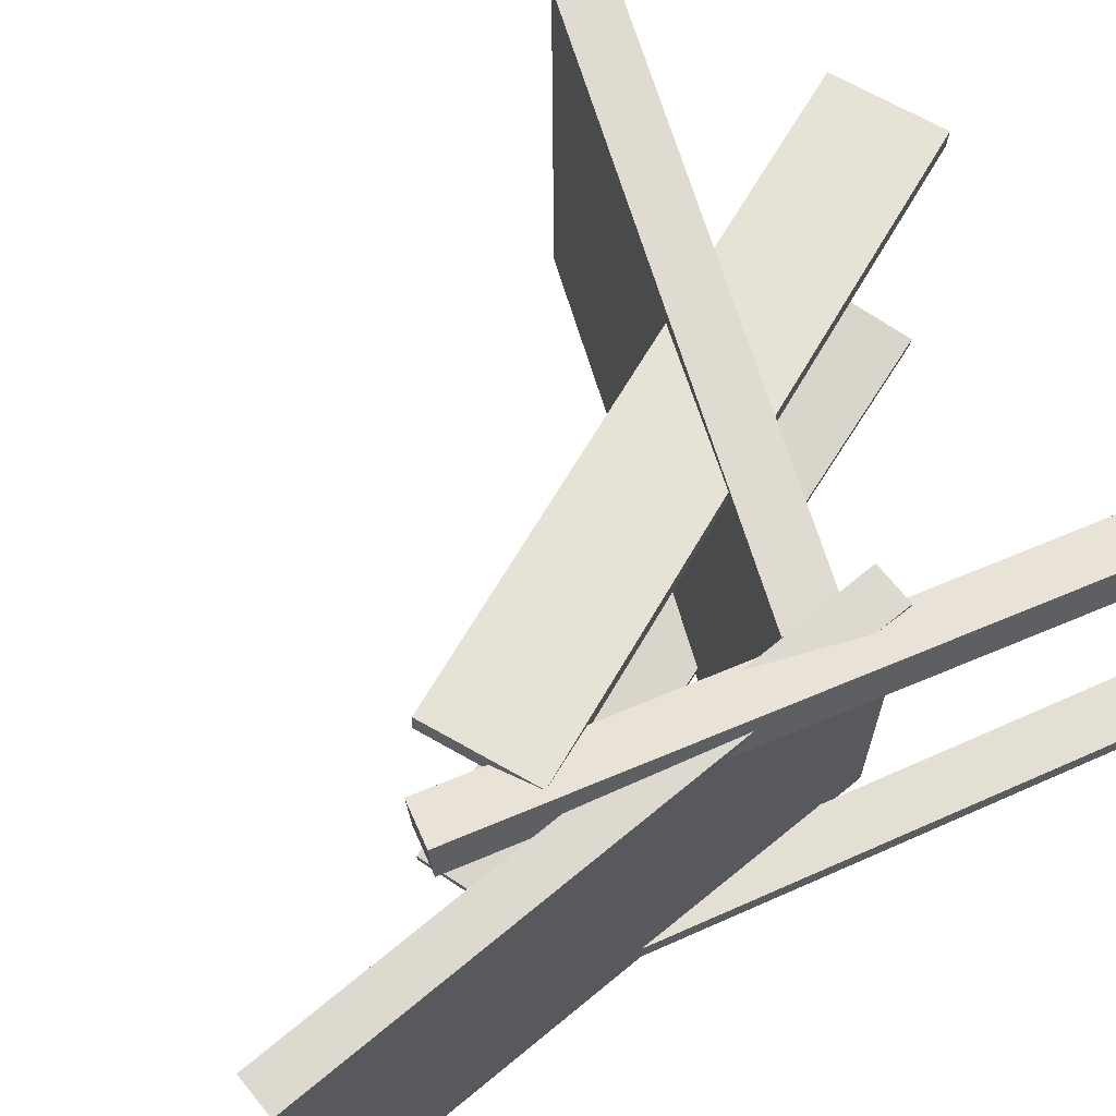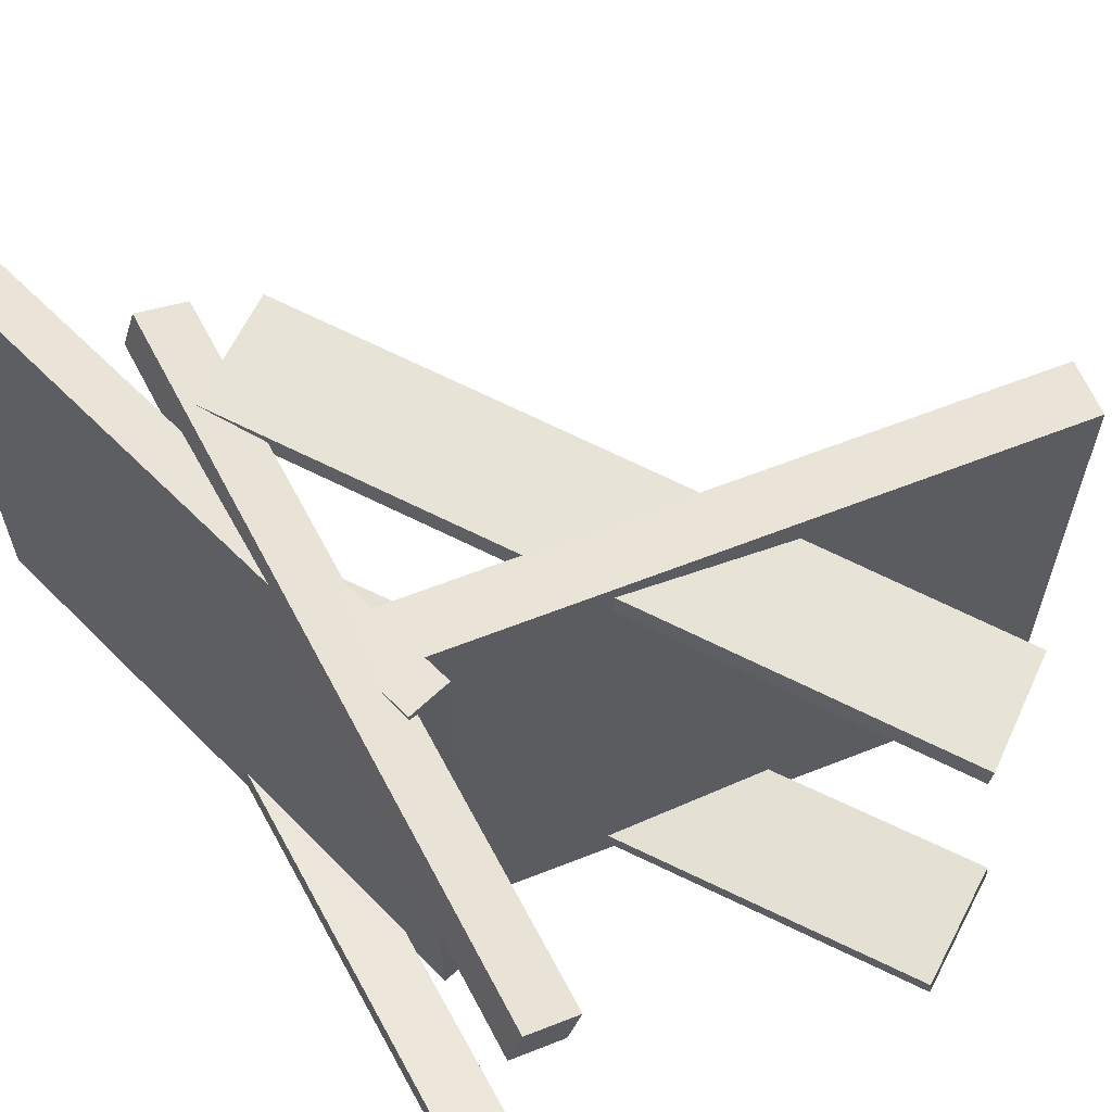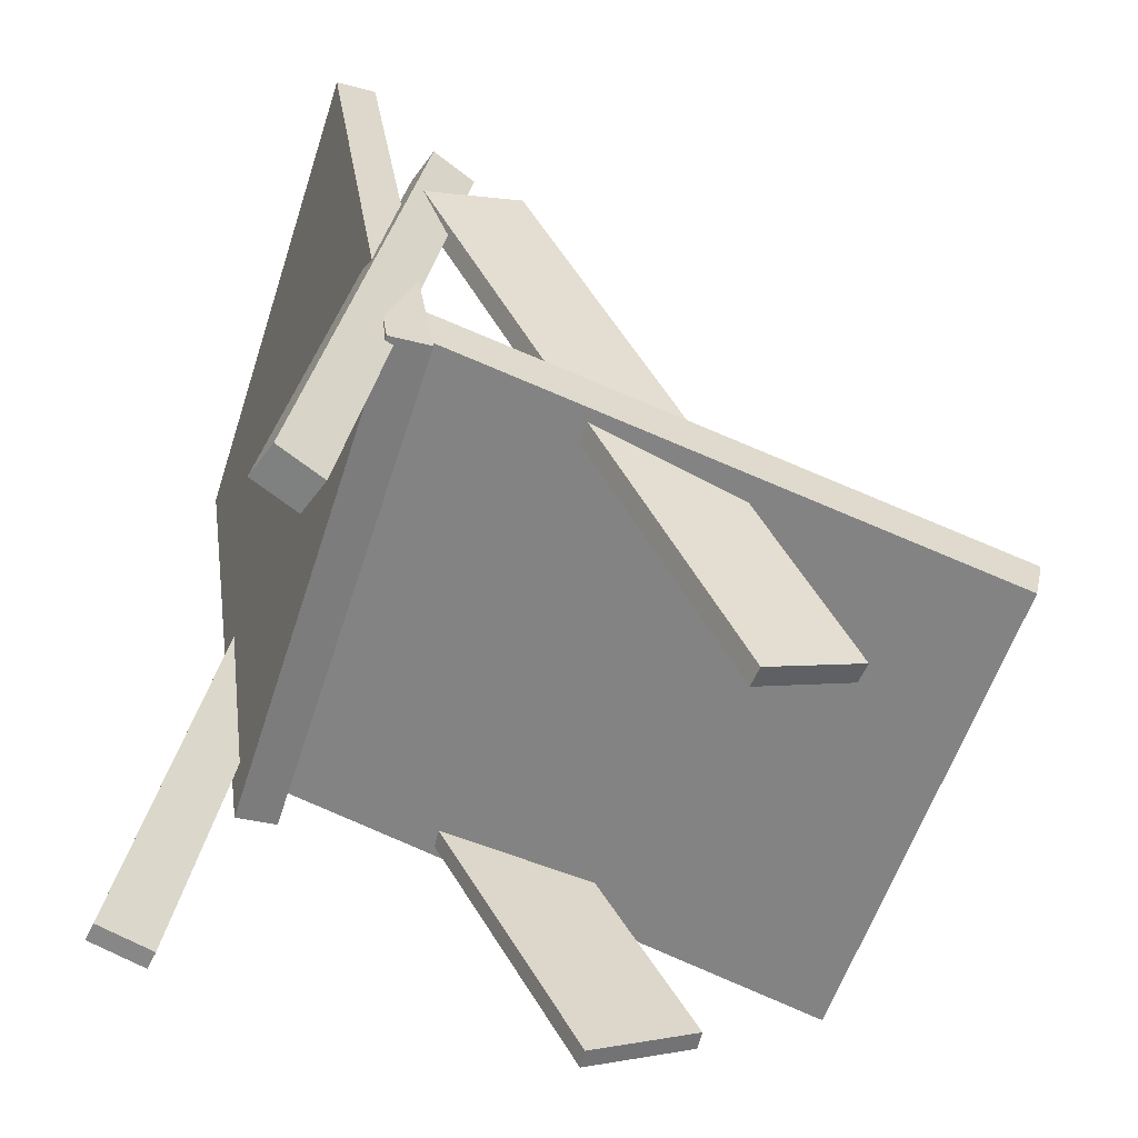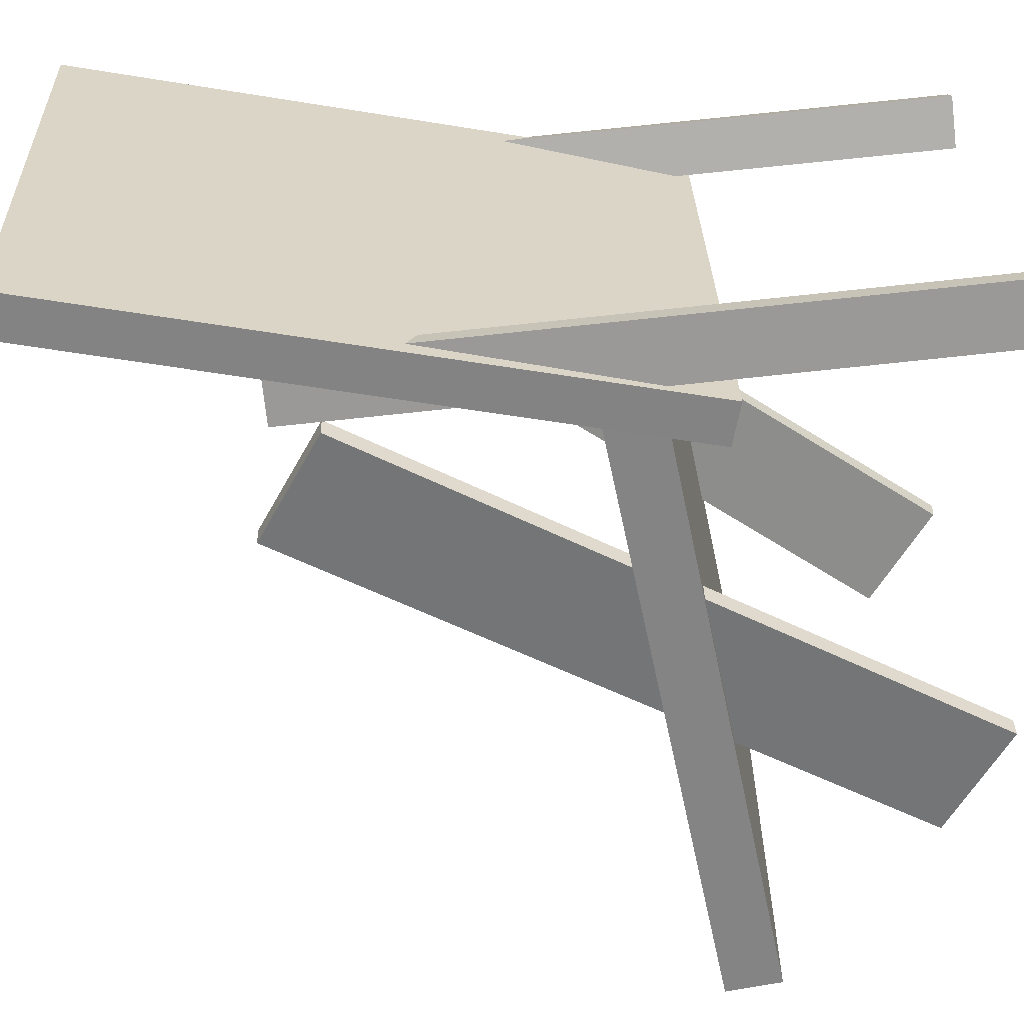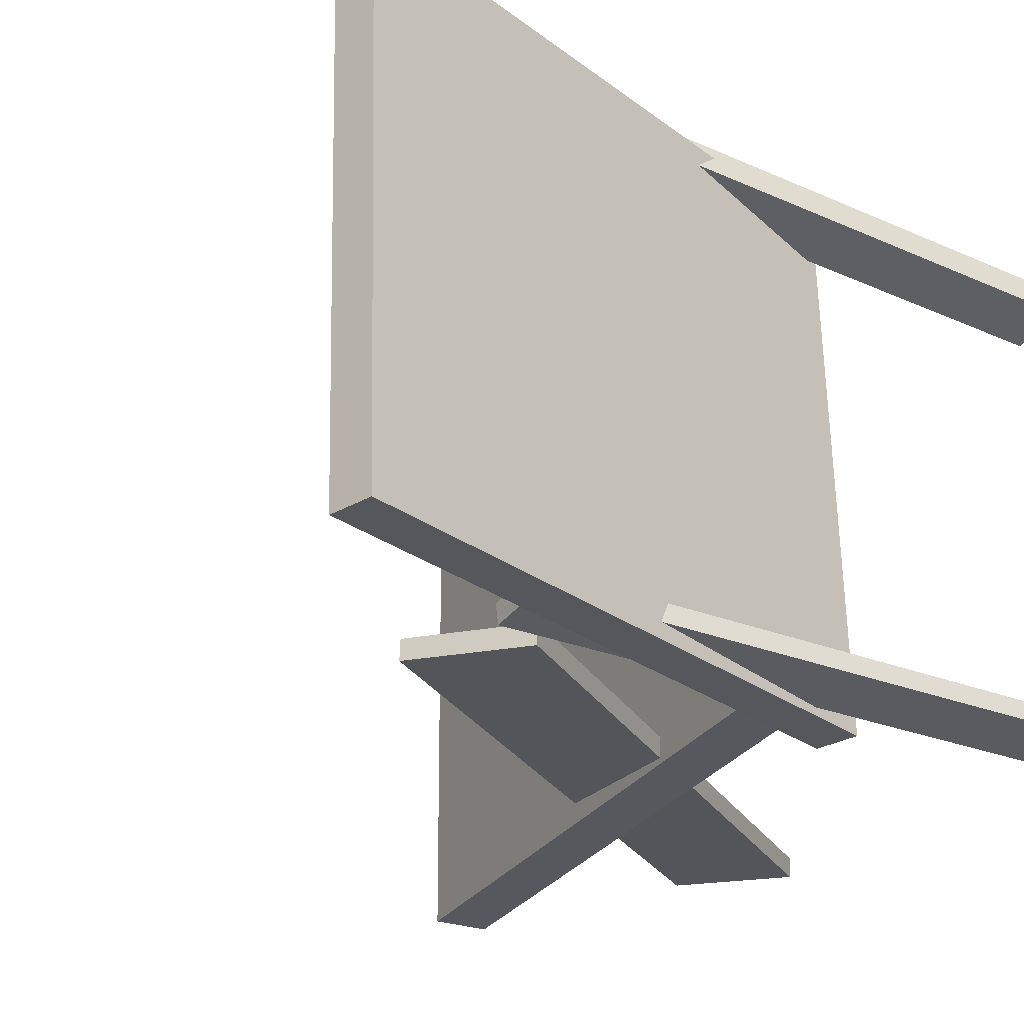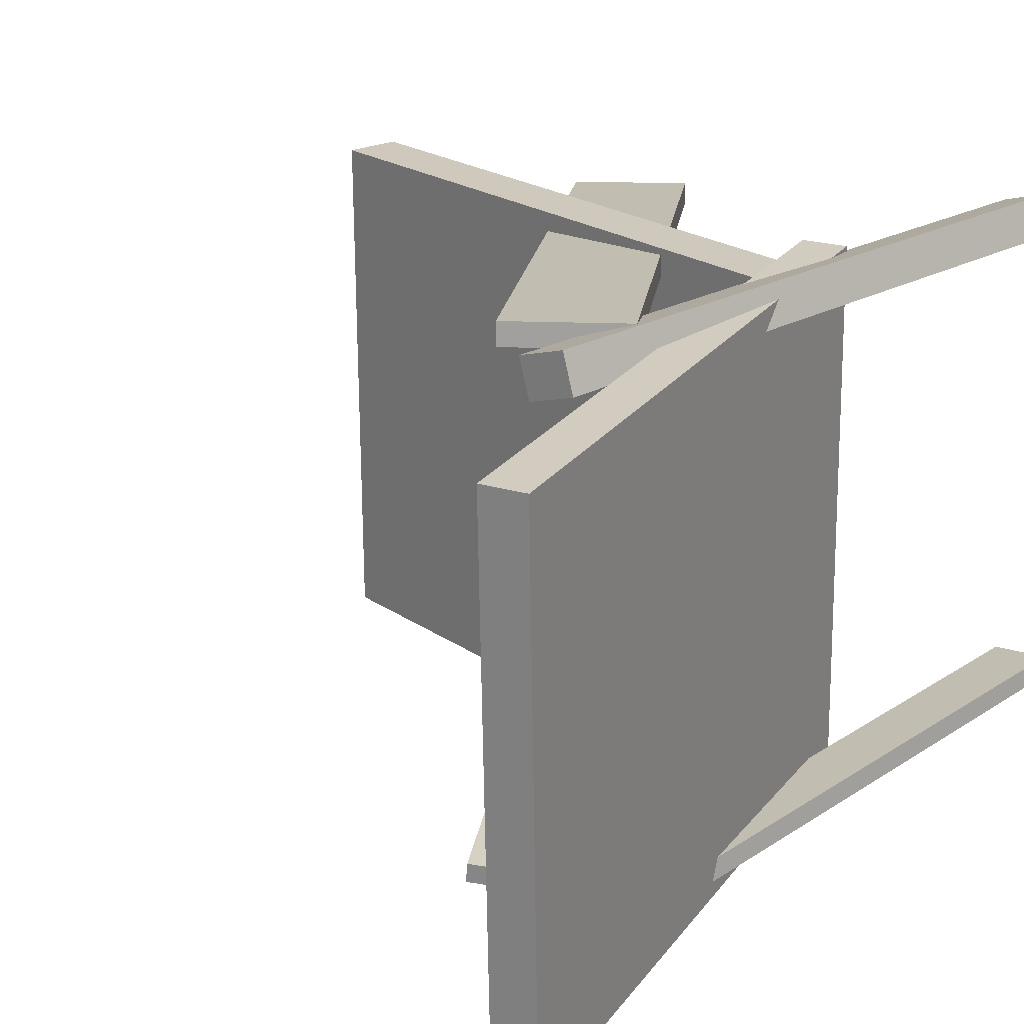
<metadata>
{"format":"obj","ext":"obj","renderer":"f3d","projection":"perspective","resolution":1024,"background":"white","views":[{"elev":70.2,"azim":-120.7,"up":"+Z"},{"elev":61.4,"azim":-35.7,"up":"+Z"},{"elev":-59.4,"azim":-18.1,"up":"+Y"},{"elev":-61.1,"azim":-91.6,"up":"+Z"},{"elev":-28.5,"azim":-130.9,"up":"+Z"},{"elev":22.7,"azim":-143.6,"up":"+Z"}]}
</metadata>
<code>
v 0.2576 -0.1969 -0.2146
v 0.2607 -0.1975 0.1972
v -0.2117 -0.08383 -0.2109
v -0.2086 -0.08435 0.2009
v 0.2679 -0.1545 -0.2146
v 0.271 -0.155 0.1972
v -0.2014 -0.04141 -0.211
v -0.1983 -0.04193 0.2008
f 1.0 7.0 5.0
f 1.0 3.0 7.0
f 1.0 4.0 3.0
f 1.0 2.0 4.0
f 3.0 8.0 7.0
f 3.0 4.0 8.0
f 5.0 7.0 8.0
f 5.0 8.0 6.0
f 1.0 5.0 6.0
f 1.0 6.0 2.0
f 2.0 6.0 8.0
f 2.0 8.0 4.0
v 0.0553 -0.3385 0.1451
v 0.05649 -0.3399 0.1626
v -0.2132 0.1366 0.2012
v -0.212 0.1352 0.2187
v 0.1363 -0.2925 0.1433
v 0.1375 -0.2939 0.1608
v -0.1321 0.1826 0.1993
v -0.1309 0.1812 0.2168
f 9.0 15.0 13.0
f 9.0 11.0 15.0
f 9.0 12.0 11.0
f 9.0 10.0 12.0
f 11.0 16.0 15.0
f 11.0 12.0 16.0
f 13.0 15.0 16.0
f 13.0 16.0 14.0
f 9.0 13.0 14.0
f 9.0 14.0 10.0
f 10.0 14.0 16.0
f 10.0 16.0 12.0
v -0.2232 -0.1329 -0.2152
v -0.2236 -0.1204 0.2109
v -0.2955 0.358 -0.2297
v -0.2959 0.3705 0.1964
v -0.1892 -0.1279 -0.2153
v -0.1896 -0.1154 0.2108
v -0.2616 0.363 -0.2298
v -0.262 0.3755 0.1963
f 17.0 23.0 21.0
f 17.0 19.0 23.0
f 17.0 20.0 19.0
f 17.0 18.0 20.0
f 19.0 24.0 23.0
f 19.0 20.0 24.0
f 21.0 23.0 24.0
f 21.0 24.0 22.0
f 17.0 21.0 22.0
f 17.0 22.0 18.0
f 18.0 22.0 24.0
f 18.0 24.0 20.0
v -0.2461 -0.3287 0.2019
v -0.2844 -0.3235 0.2146
v -0.2557 -0.3269 0.1724
v -0.2939 -0.3217 0.1852
v -0.1705 0.2094 0.2091
v -0.2088 0.2146 0.2219
v -0.1801 0.2111 0.1797
v -0.2183 0.2163 0.1924
f 25.0 31.0 29.0
f 25.0 27.0 31.0
f 25.0 28.0 27.0
f 25.0 26.0 28.0
f 27.0 32.0 31.0
f 27.0 28.0 32.0
f 29.0 31.0 32.0
f 29.0 32.0 30.0
f 25.0 29.0 30.0
f 25.0 30.0 26.0
f 26.0 30.0 32.0
f 26.0 32.0 28.0
v -0.3105 -0.3379 -0.1961
v -0.3083 -0.3377 -0.1801
v -0.2435 0.1838 -0.2117
v -0.2413 0.184 -0.1956
v -0.2638 -0.3441 -0.2024
v -0.2616 -0.3439 -0.1864
v -0.1969 0.1776 -0.218
v -0.1947 0.1778 -0.2019
f 33.0 39.0 37.0
f 33.0 35.0 39.0
f 33.0 36.0 35.0
f 33.0 34.0 36.0
f 35.0 40.0 39.0
f 35.0 36.0 40.0
f 37.0 39.0 40.0
f 37.0 40.0 38.0
f 33.0 37.0 38.0
f 33.0 38.0 34.0
f 34.0 38.0 40.0
f 34.0 40.0 36.0
v -0.1966 0.1433 -0.2051
v -0.1084 0.1874 -0.1986
v -0.1953 0.143 -0.2208
v -0.1071 0.187 -0.2143
v 0.04773 -0.3502 -0.1736
v 0.1359 -0.3062 -0.1672
v 0.04905 -0.3506 -0.1893
v 0.1372 -0.3065 -0.1829
f 41.0 47.0 45.0
f 41.0 43.0 47.0
f 41.0 44.0 43.0
f 41.0 42.0 44.0
f 43.0 48.0 47.0
f 43.0 44.0 48.0
f 45.0 47.0 48.0
f 45.0 48.0 46.0
f 41.0 45.0 46.0
f 41.0 46.0 42.0
f 42.0 46.0 48.0
f 42.0 48.0 44.0

</code>
